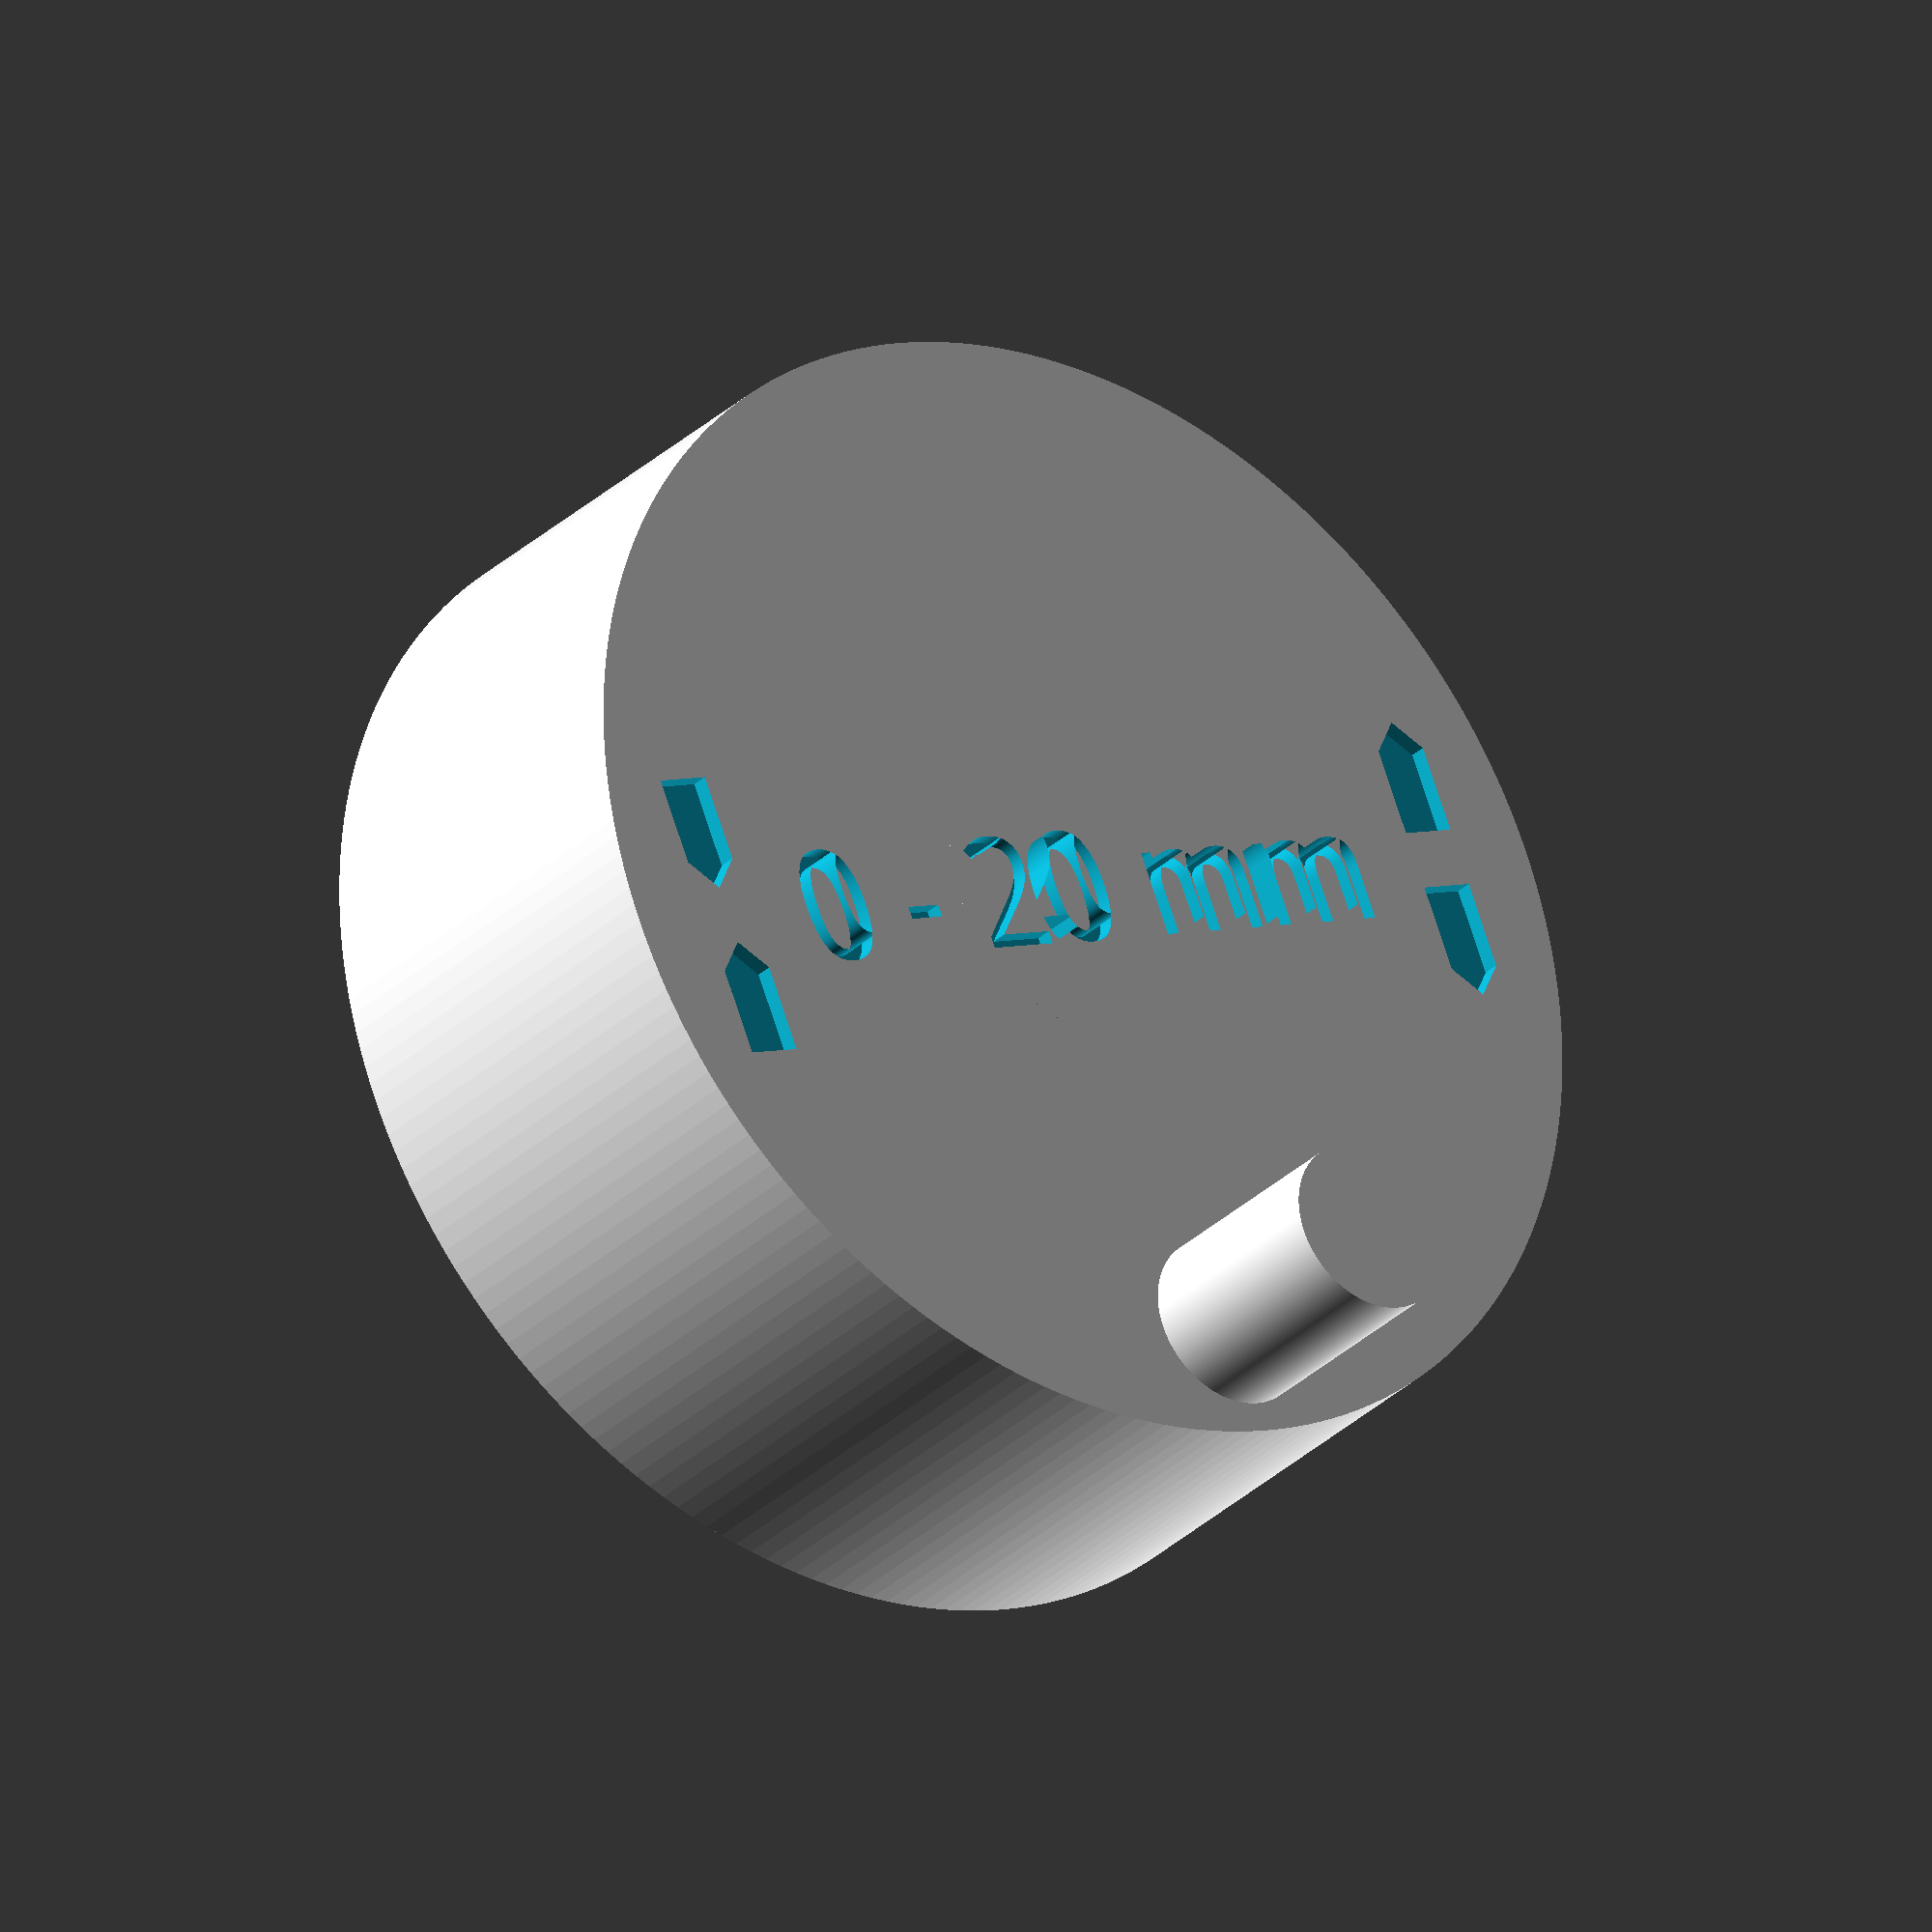
<openscad>
/*

Bouton pour appareil de mesure de la résistance thermique
sciencéthic ref n°005027

reproduction modèle : Olivier Boesch

uniquement pour réparation, svp.

*/

// ------------ mesures

//bouton en général
d_bouton = 40; //mm - diametre extérieur
h_bouton = 15; //mm
ep_matiere_bouton = 1.5; //mm
p_texte = 0.6; //mm

//téton pour tourner
d_teton = 6; //mm
h_teton = 8; //mm

//tige filetée (partie interne)
h_tige = 21.28; //mm
d_tige = 6.1; //mm
p_trou = 19.4; //mm
ep_matiere_tige = 2.5; //mm

//trou pour vis de fixation
d_trou = 1.5; //mm
h_trou = 4; //mm = position à partir du bas du bouton

//-------- rendu

//finesse
$fn=200; //200 segments pour un cercle

//dessin du bouton en totalité
bouton_scethc(d_bouton, h_bouton, ep_matiere_bouton, p_texte, d_teton, h_teton, h_tige, d_tige, p_trou, ep_matiere_tige, d_trou, h_trou);

//--------parties

// corps creux
module corps(d_bouton, h_bouton, ep_matiere_bouton){
    difference(){
        cylinder(d= d_bouton, h = h_bouton, center= true);
        translate([0,0,-ep_matiere_bouton]) cylinder(d= d_bouton-2*ep_matiere_bouton, h = h_bouton, center= true);
    }
}

//test avec une vue en coupe
/*dim = max(d_bouton, h_bouton+h_tige+h_teton);
difference(){
    corps(d_bouton, h_bouton, ep_matiere_bouton);
    translate([0,dim/2,0]) cube(dim, center=true);
    }
*/

//téton pour rotation
module teton(d_teton, h_teton){
    cylinder(d= d_teton, h = h_teton, center= true);
}

//test integration teton
/*dim = max(d_bouton, h_bouton+h_tige+h_teton);
difference(){
    union(){
        corps(d_bouton, h_bouton, ep_matiere_bouton);
        translate([0,-d_bouton/2+d_teton/2+1,h_bouton/2+h_teton/2]) teton(d_teton, h_teton);
    }
    translate([dim/2,0,0]) cube(dim, center=true);
}*/

//axe de tige filetée interne
module axe_vis(d_tige, h_tige, ep_matiere_tige, p_trou, hole=false){
    if (hole == false){
        difference(){
            cylinder(d = d_tige + 2*ep_matiere_tige, h = h_tige, center=true);
            translate([0,0,p_trou/2 - h_tige/2]) cylinder(d = d_tige, h = h_tige, center=true);
        }
    }
    else{
        translate([0,0,p_trou/2 - h_tige/2]) cylinder(d = d_tige, h = h_tige, center=true);
    }
}

//test axe_vis
/*dim = max(d_bouton, h_bouton+h_tige+h_teton);
difference(){
    union(){
        corps(d_bouton, h_bouton, ep_matiere_bouton);
        translate([0,-d_bouton/2+d_teton/2+1,h_bouton/2+h_teton/2]) teton(d_teton, h_teton);
        #translate([0,0,-(h_tige-h_bouton)/2]) axe_vis(d_tige, h_tige, ep_matiere_tige);
    }
    translate([dim/2,0,0]) cube(dim, center=true);
    translate([0,0,-(h_tige-h_bouton)/2]) axe_vis(d_tige, h_tige, ep_matiere_tige,hole=true);
}*/

//trou pour vis de fixation
module trou_vis(d_trou, l_trou){
    rotate([0,90,0]) cylinder(d = d_trou, h = l_trou,center = true);
}

//test trou_vis
/*dim = max(d_bouton, h_bouton+h_tige+h_teton);
difference(){
    union(){
        corps(d_bouton, h_bouton, ep_matiere_bouton);
        translate([0,-d_bouton/2+d_teton/2+1,h_bouton/2+h_teton/2]) teton(d_teton, h_teton);
        translate([0,0,-(h_tige-h_bouton)/2]) axe_vis(d_tige, h_tige, ep_matiere_tige);
    }
    translate([dim/2,0,0]) cube(dim, center=true);
    #translate([0,0,-(h_tige-h_bouton)/2 - h_tige/2+h_trou]) trou_vis(d_trou, l_trou=d_tige + 2*ep_matiere_tige+2);
}*/

//texte central
module texte(txt, h_texte){
    linear_extrude(h_texte) text(txt, font="Futura Bk BT:style=Book", halign="center", valign="center", size=4);
    }
    
//symbole de flèche
module fleche(){
    points = [
                [-1,-2],
                [1,-2],
                [1,1],
                [0,2],
                [-1,1]
             ];
    linear_extrude(2) polygon(points);
}

//ensemble pour monter
module signe_haut(){
    translate([0,3,0]) fleche();
    translate([0,-3,0]) rotate([0,0,180]) fleche();
}

//ensemble pour descendre
module signe_bas(){
    translate([0,-3,0]) fleche();
    translate([0,3,0]) rotate([0,0,180]) fleche();
}

//bouton en totalité
module bouton_scethc(d_bouton, h_bouton, ep_matiere_bouton, p_texte, d_teton, h_teton, h_tige, d_tige, p_trou, ep_matiere_tige, d_trou, h_trou){
    difference(){
        union(){
            corps(d_bouton, h_bouton, ep_matiere_bouton);
            translate([0,-d_bouton/2+d_teton/2+1,h_bouton/2+h_teton/2]) teton(d_teton, h_teton);
            translate([0,0,-(h_tige-h_bouton)/2]) axe_vis(d_tige, h_tige, ep_matiere_tige,p_trou);
        }
        translate([0,0,-(h_tige-h_bouton)/2 - h_tige/2 + h_trou]) trou_vis(d_trou, l_trou=d_tige + 2*ep_matiere_tige+2);
        translate([0,0,h_bouton/2-p_texte]) texte("0 - 20 mm", 2);
        translate([d_bouton/2-4,0,h_bouton/2-p_texte]) signe_haut();
        translate([-d_bouton/2+4,0,h_bouton/2-p_texte]) signe_bas();
        translate([0,0,-(h_tige-h_bouton)/2]) axe_vis(d_tige, h_tige, ep_matiere_tige,p_trou,hole=true);
    }
}
</openscad>
<views>
elev=29.9 azim=337.5 roll=323.7 proj=o view=wireframe
</views>
